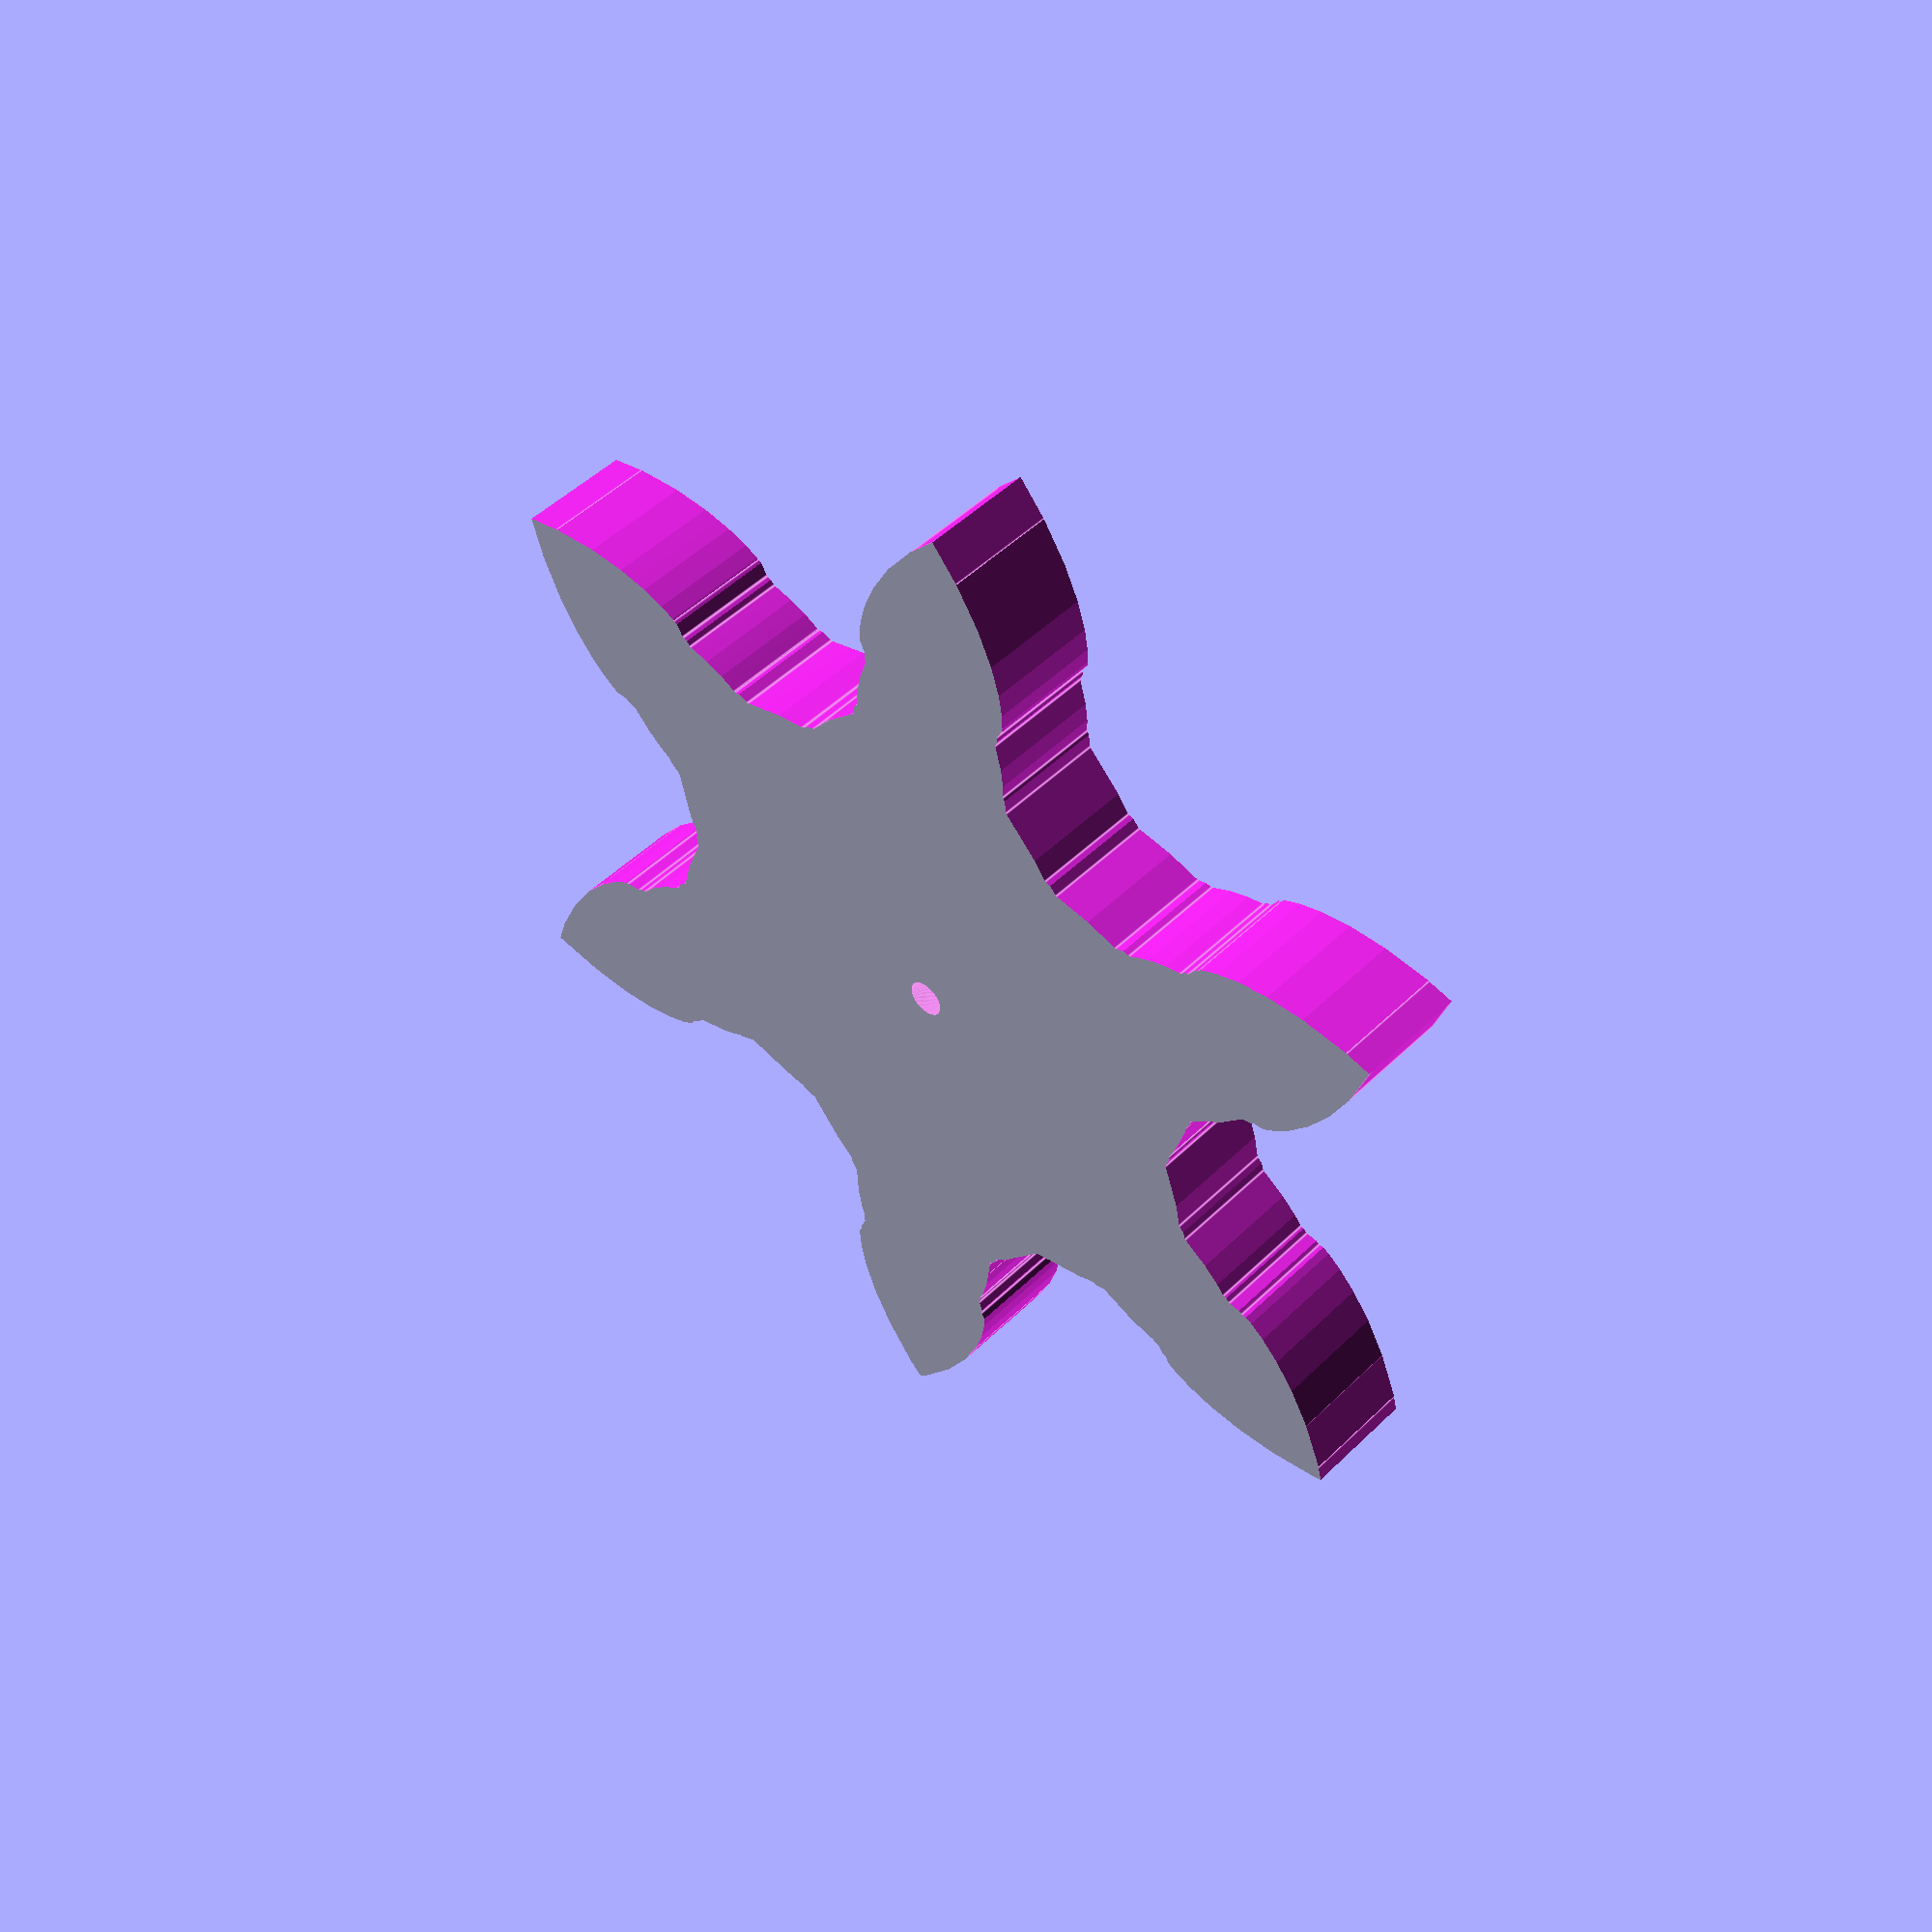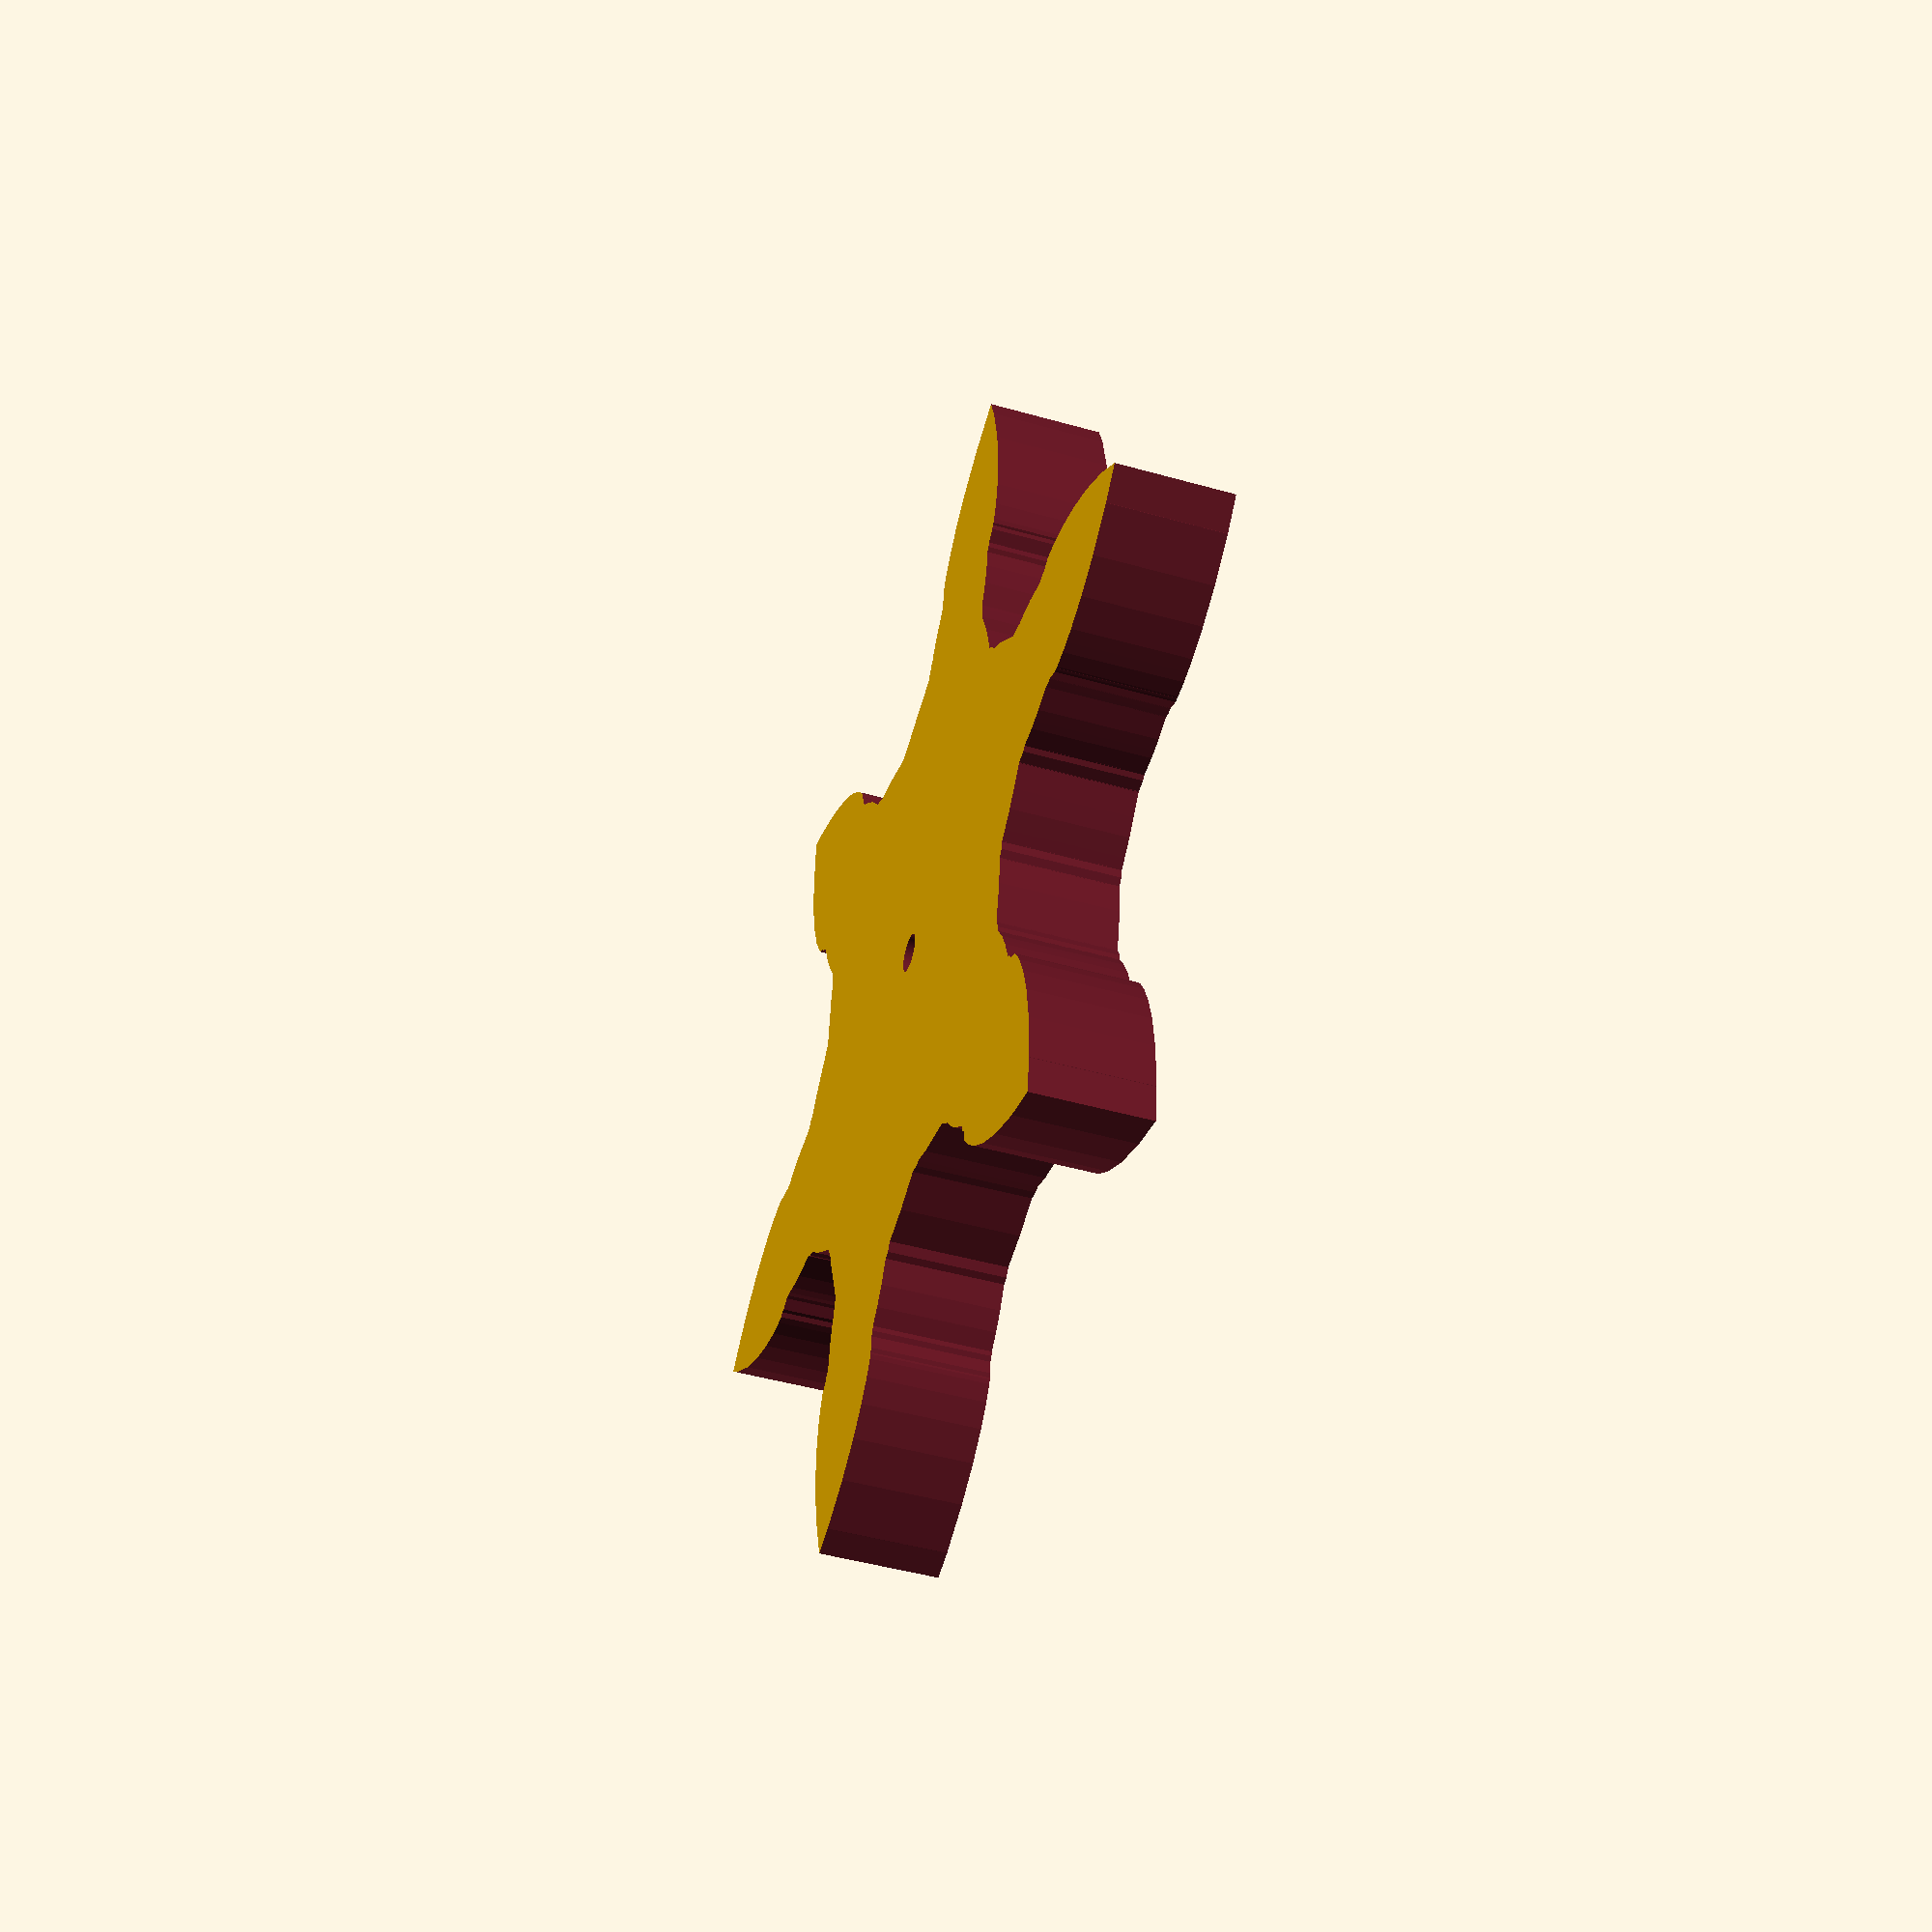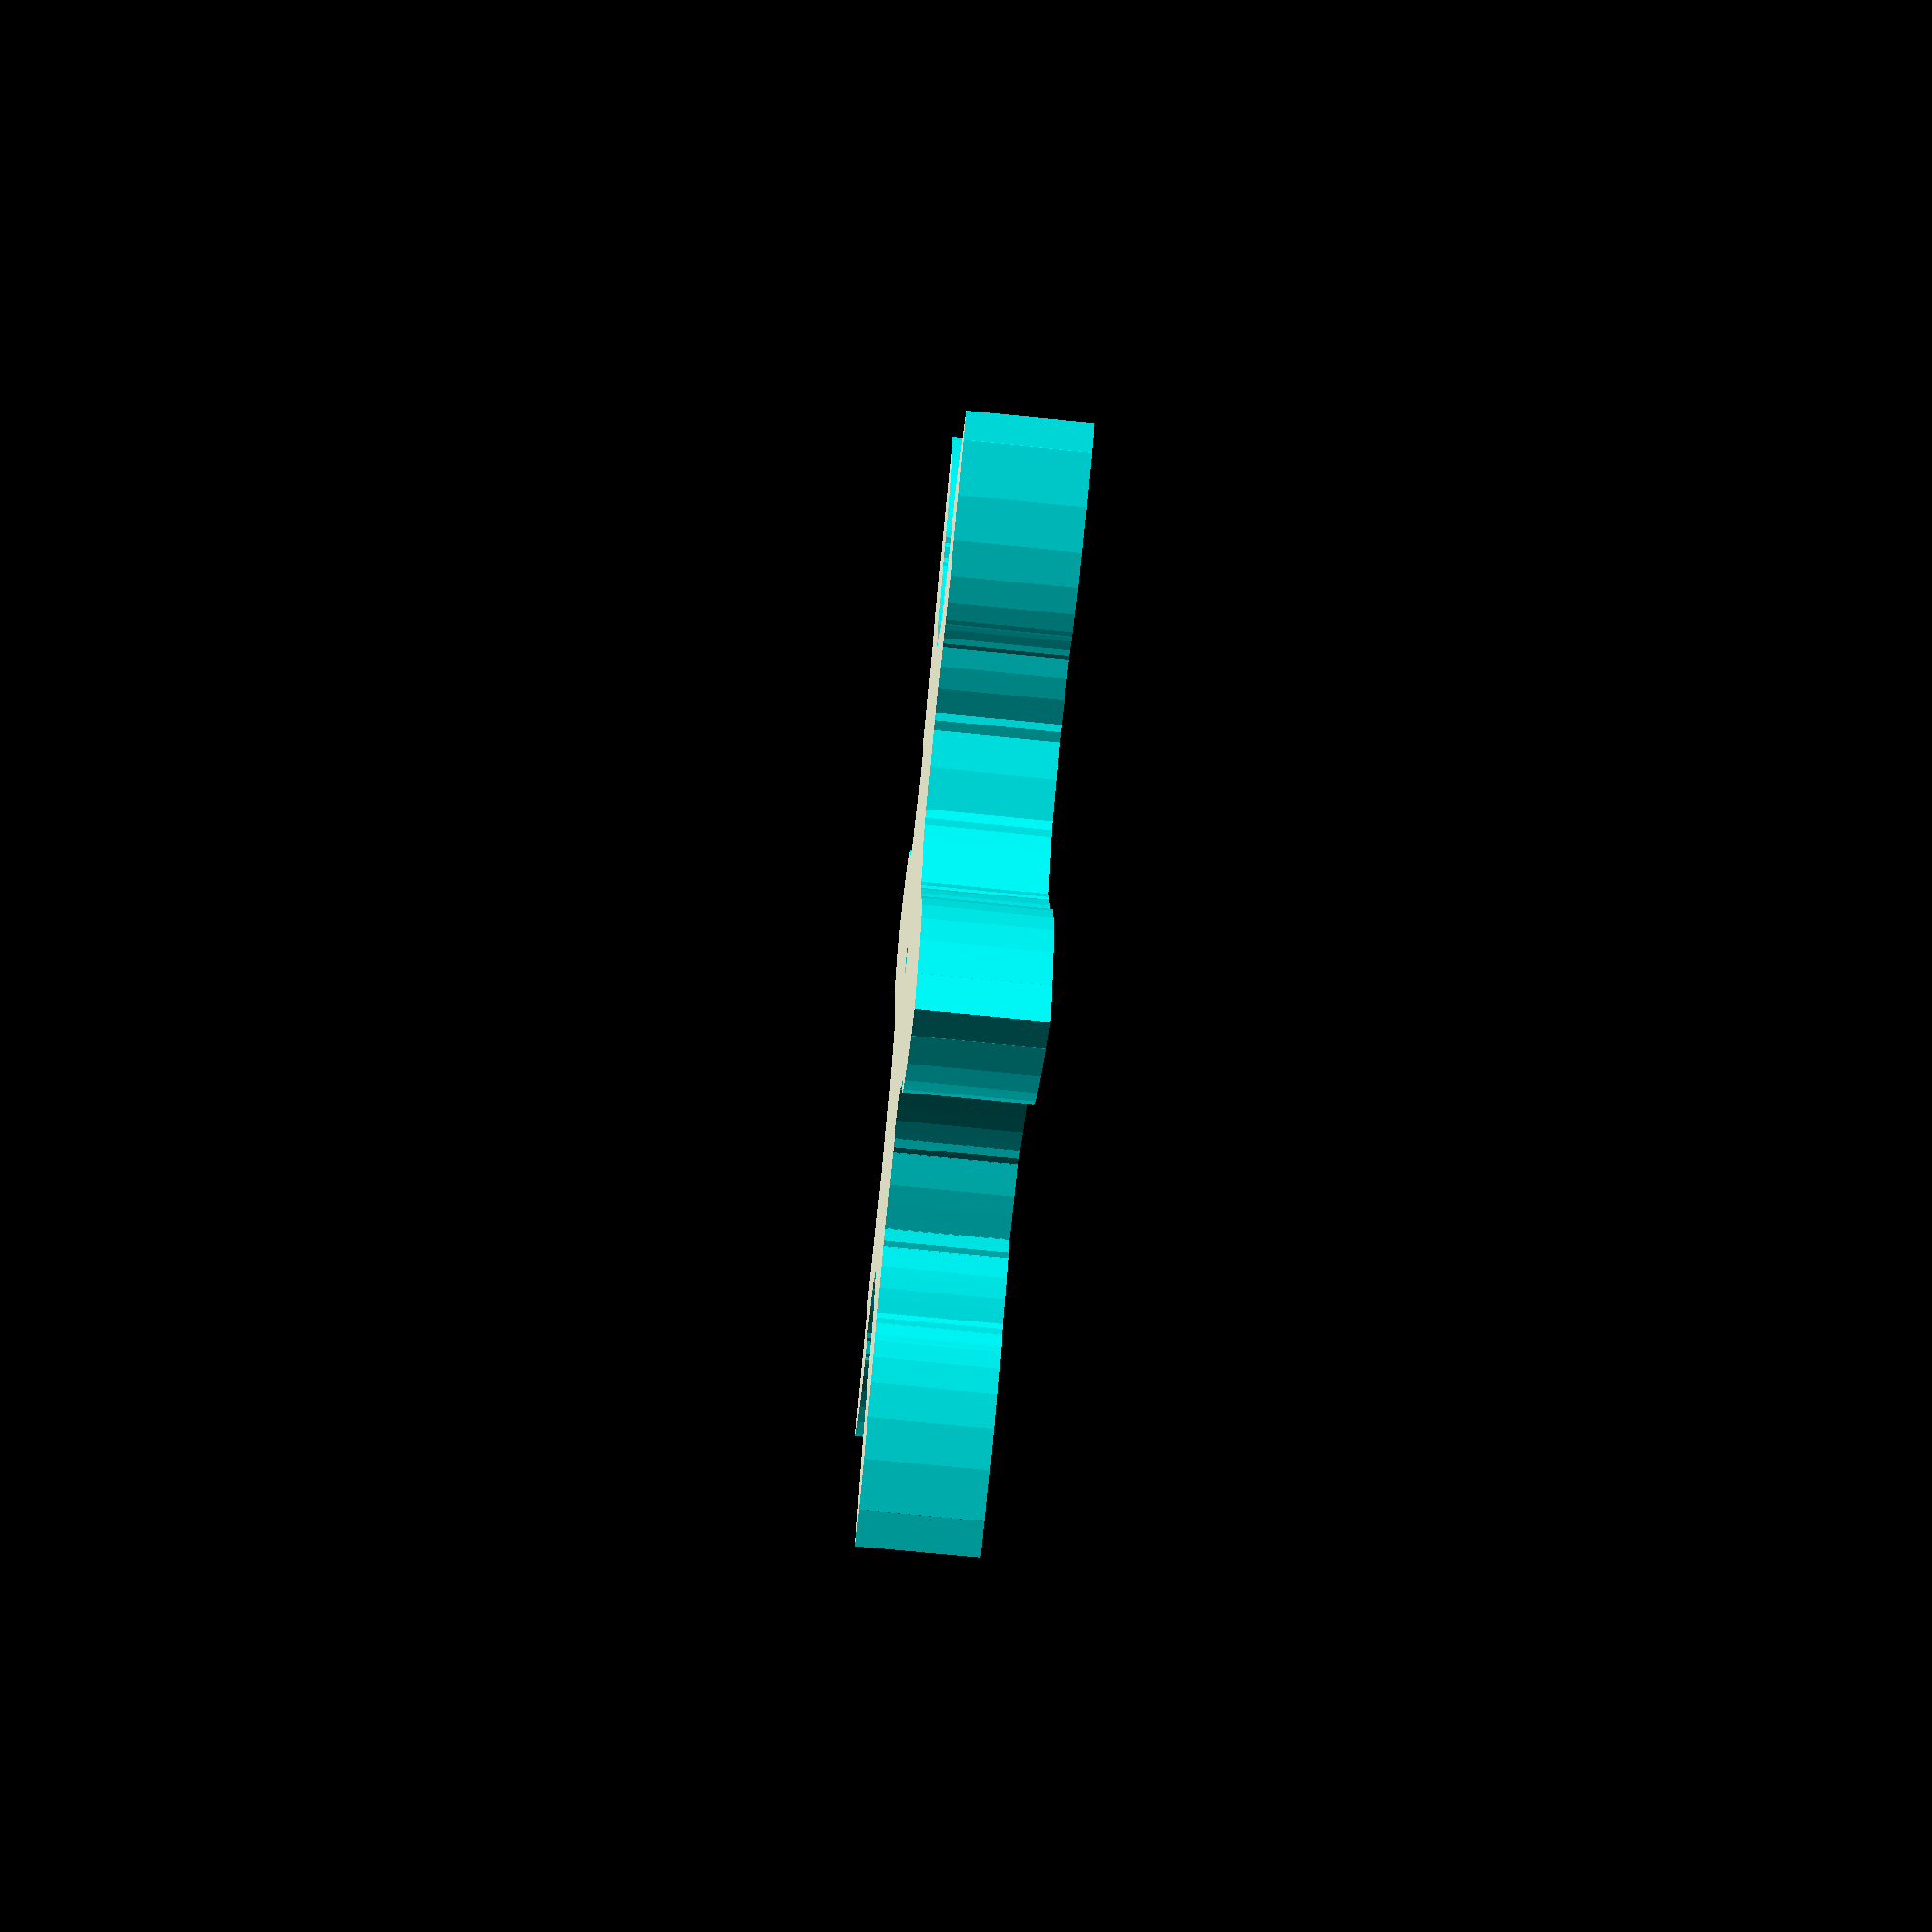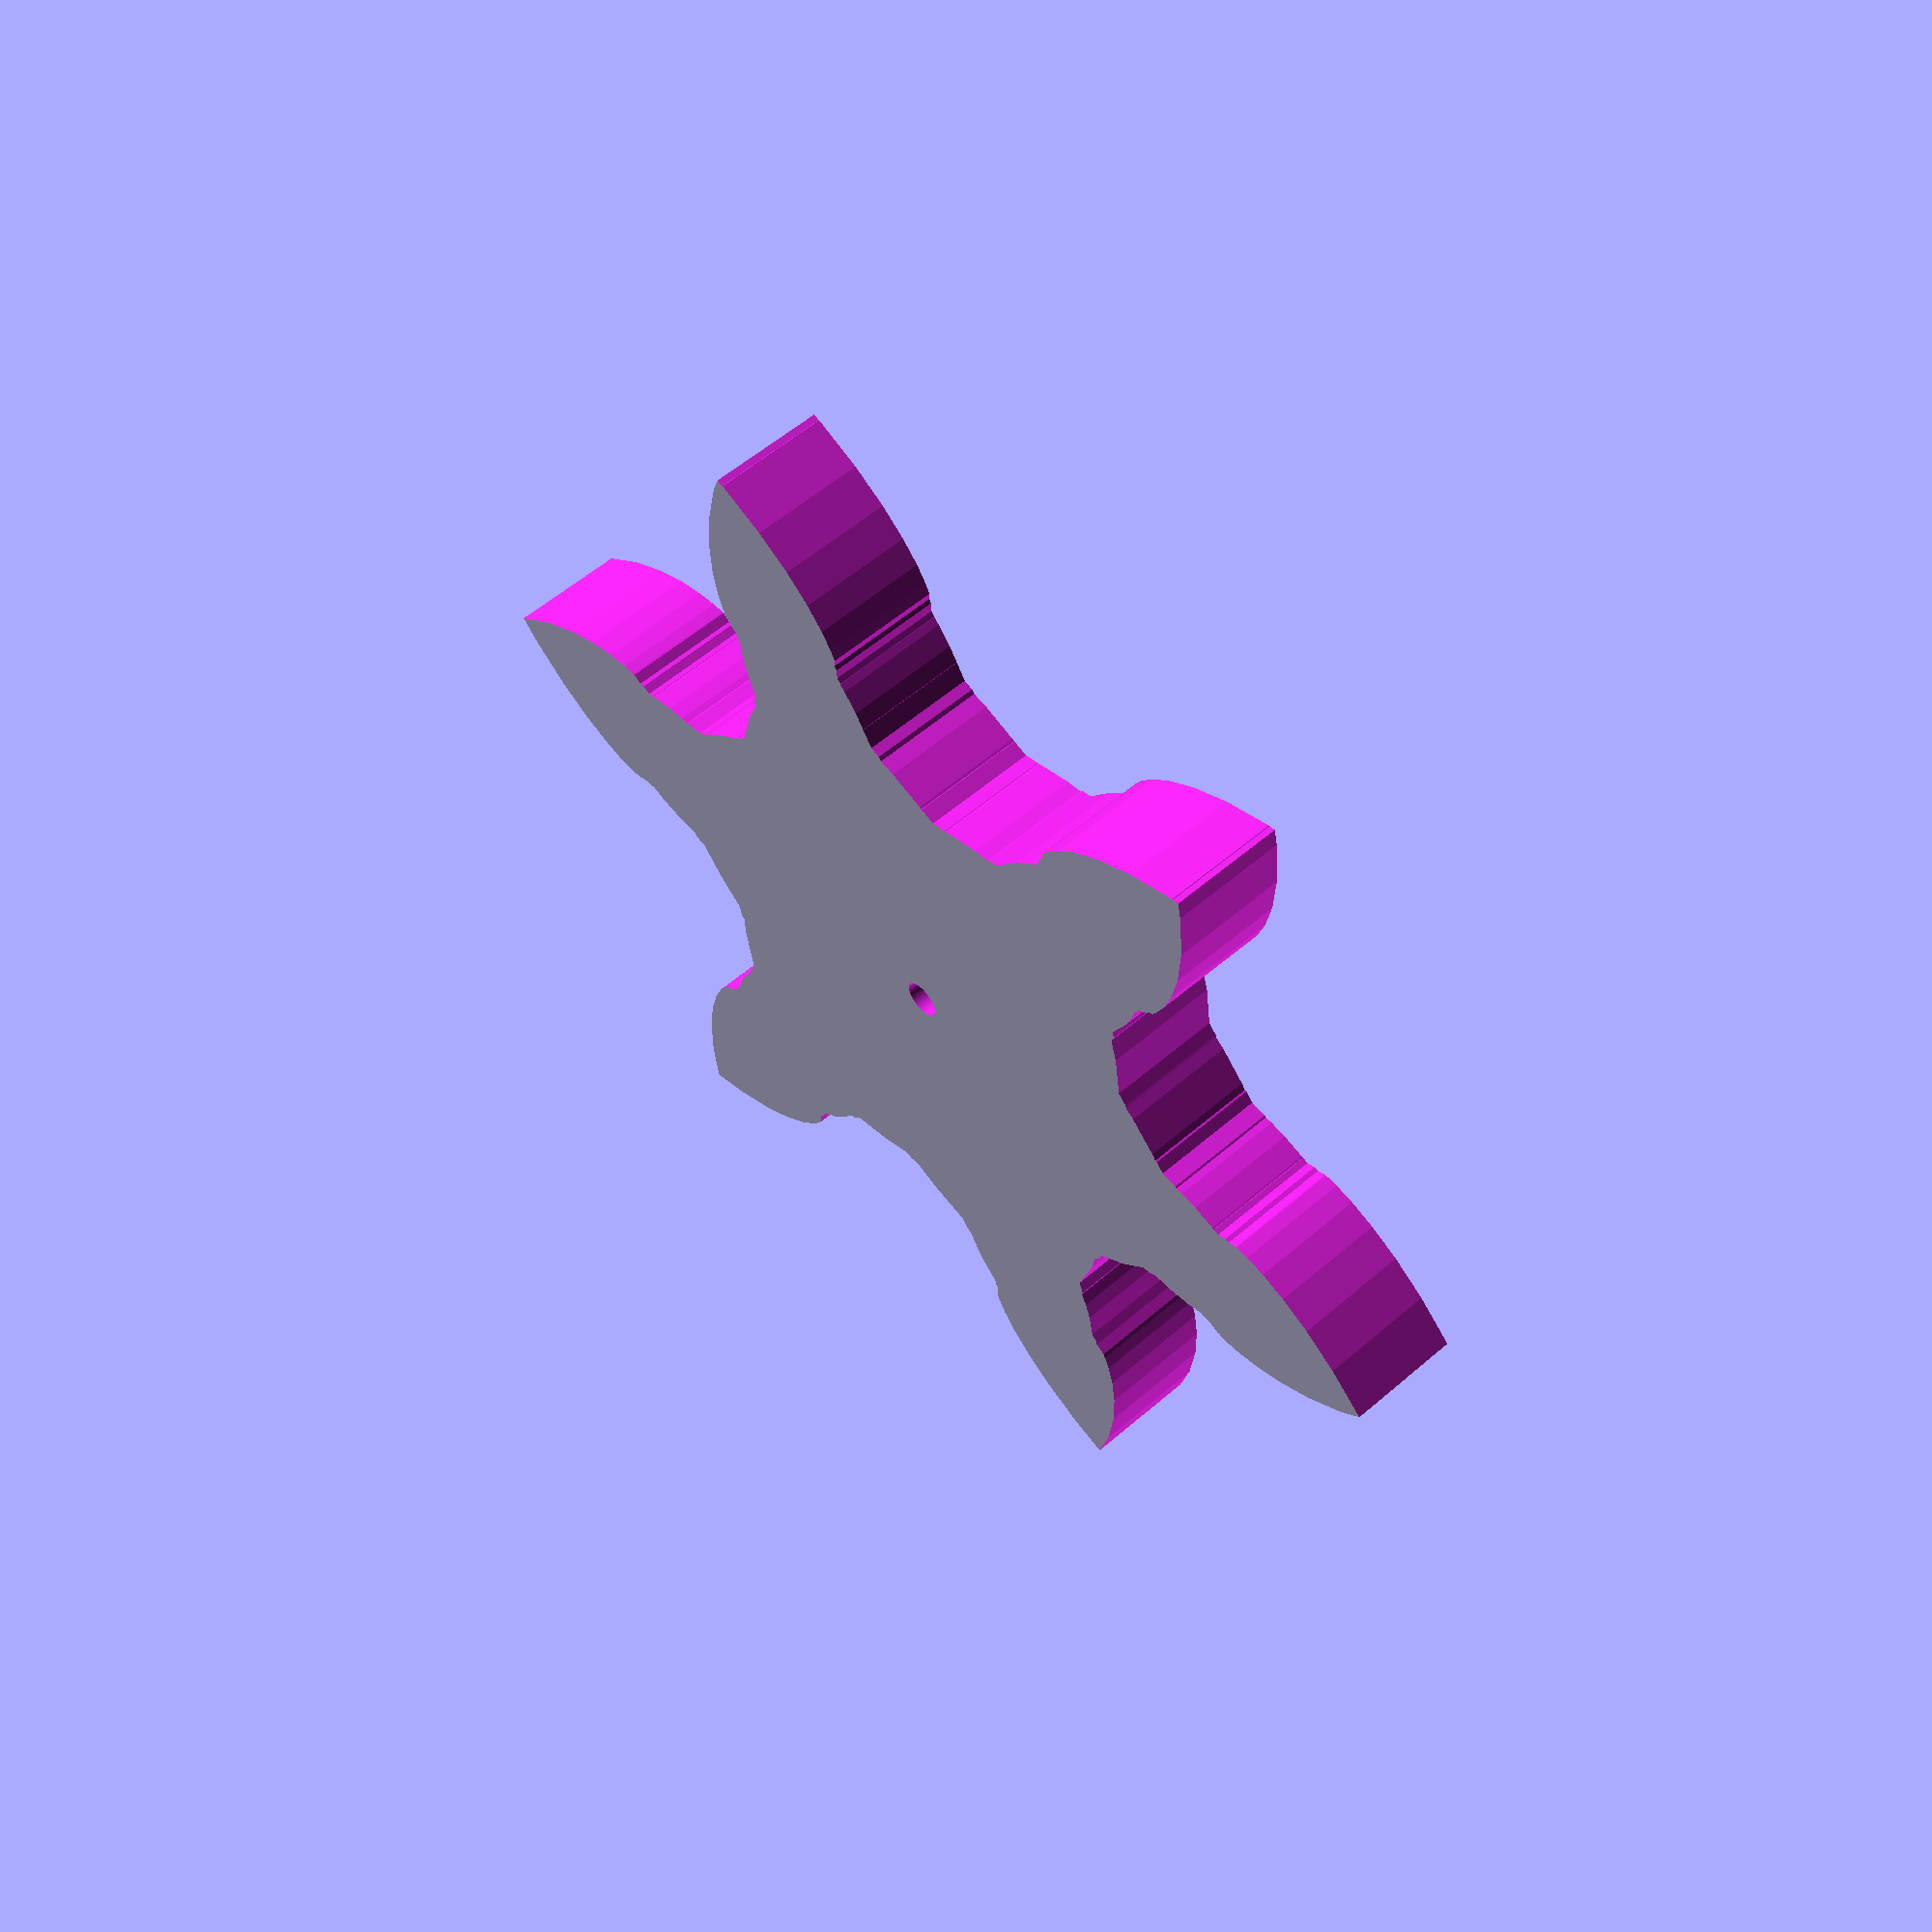
<openscad>

toMetric = 25.4; 

SWwidth= ( 13/16 ) * toMetric;
SWradius=  (1 + 15/16 )/2 * toMetric;
SWhub=(1/4)/2 * toMetric;
hub=0;

RackSpacing=3 * toMetric;
Racklength=4 * 12 * toMetric;

module SkateWheel()
{

 difference(){
 cylinder(r=SWradius, h=SWwidth, $fn=10);

 if(hub){
 translate([0,0,-0.5])
   cylinder(r=SWhub, h=SWwidth + 1, $fn=20);
 }
 }

}


module Rack()
{
 n = 3;
 for (i = [-n:n])
 {
  translate([0,i *RackSpacing,0 ])
  SkateWheel();
 }
}




module Gear(){

cylinder(r=SWhub, h=SWwidth + 1, $fn=200);



 n = 30;
 ARange=(460 / 2) / n;

 for (i = [-n:n])
 {


  rotate([0,0,i * ARange])

  translate([RackSpacing, -i * ARange / (60/RackSpacing) ,0 ])

  Rack();

 }




}


difference(){
 translate([0,0,0.5])
cylinder(r=110, h=SWwidth - 1, $fn=200);
Gear();
}








</openscad>
<views>
elev=132.8 azim=241.2 roll=137.9 proj=p view=edges
elev=45.0 azim=205.3 roll=71.7 proj=p view=solid
elev=72.7 azim=253.3 roll=264.2 proj=p view=wireframe
elev=304.8 azim=273.5 roll=47.5 proj=p view=wireframe
</views>
